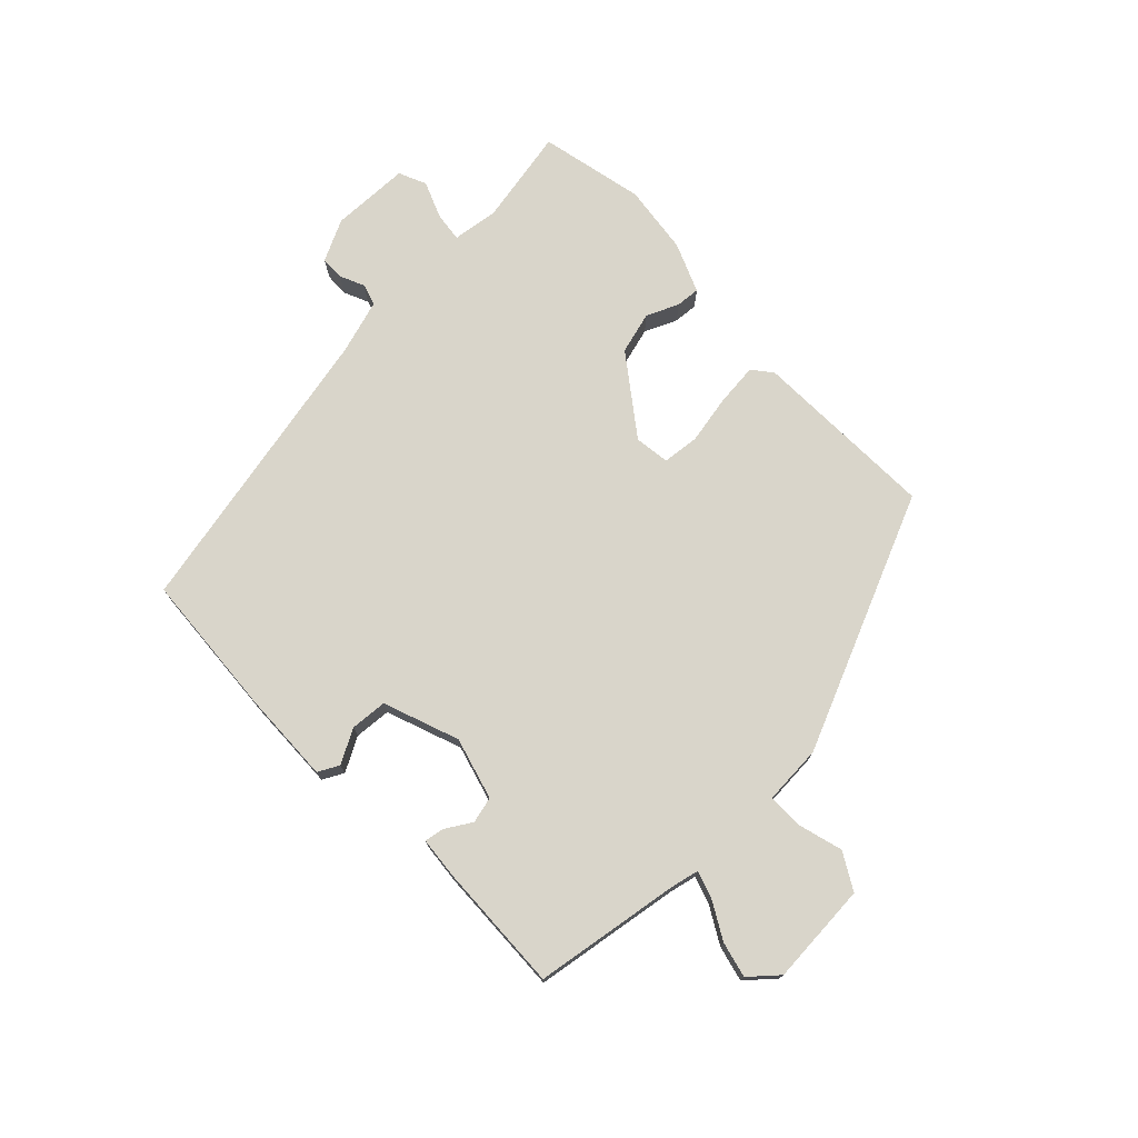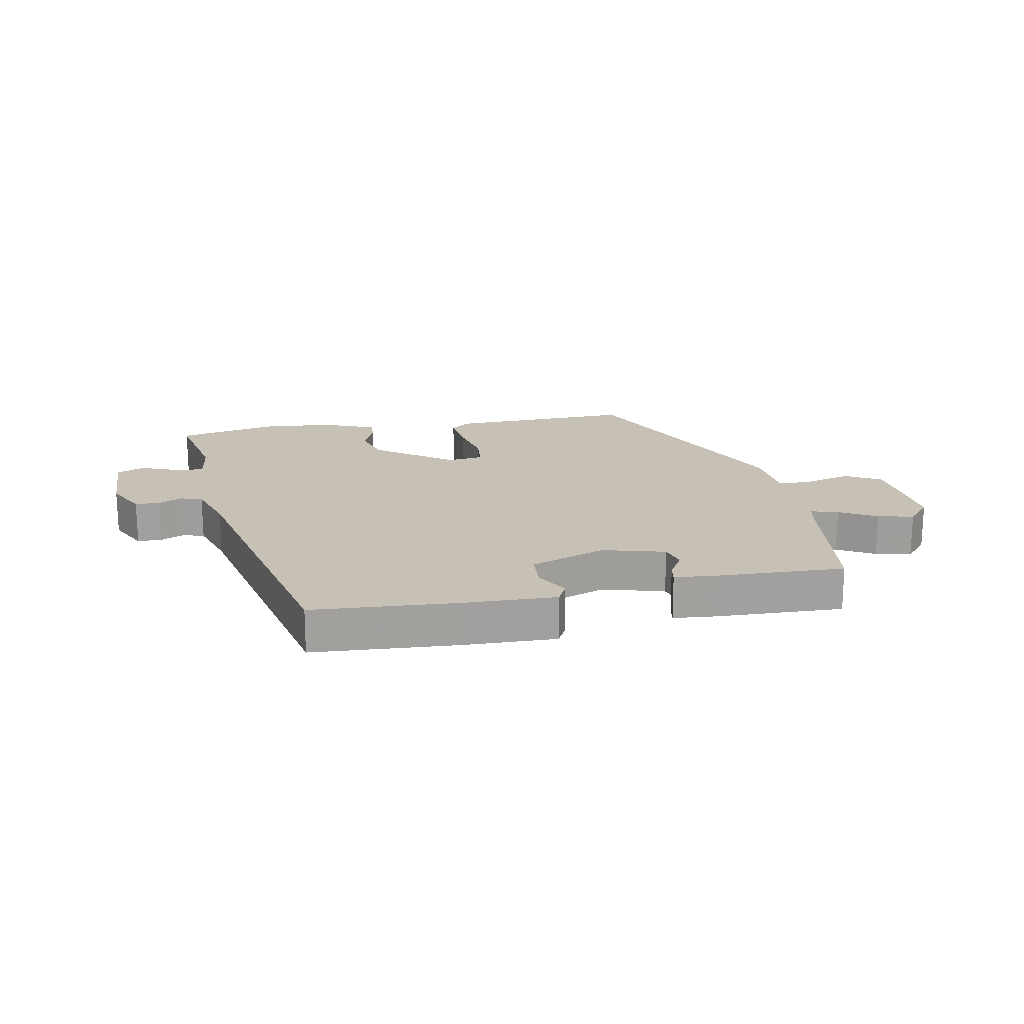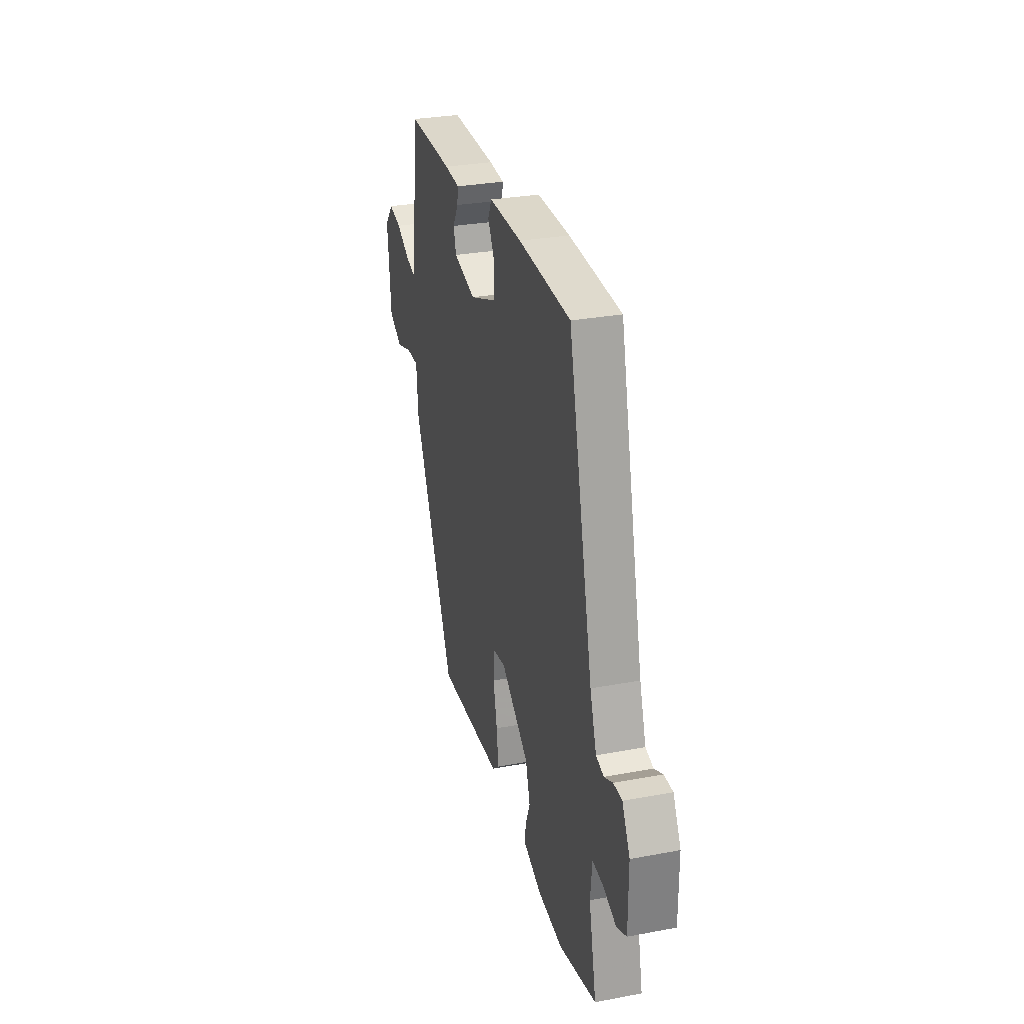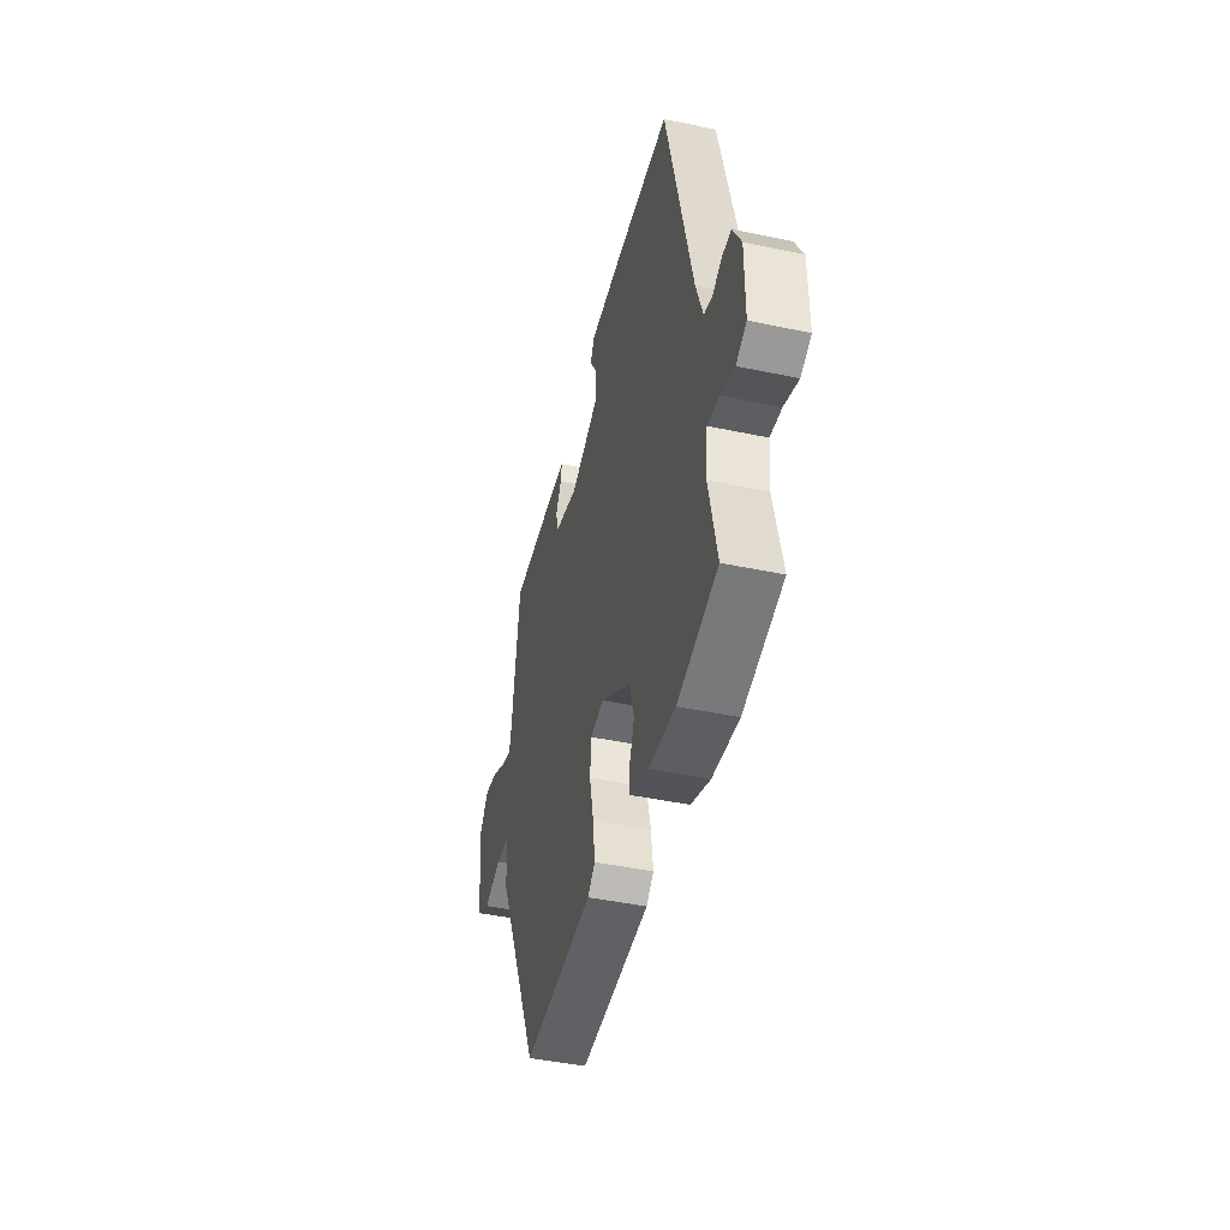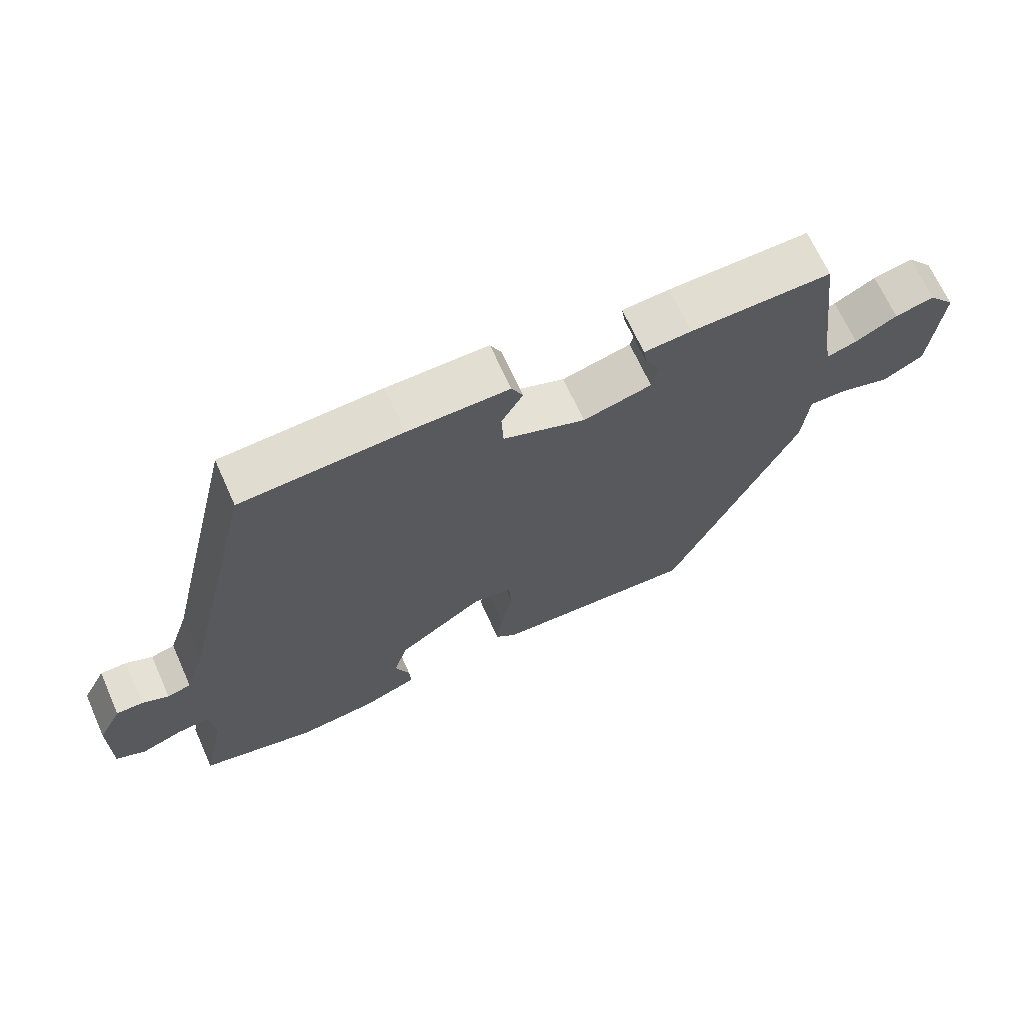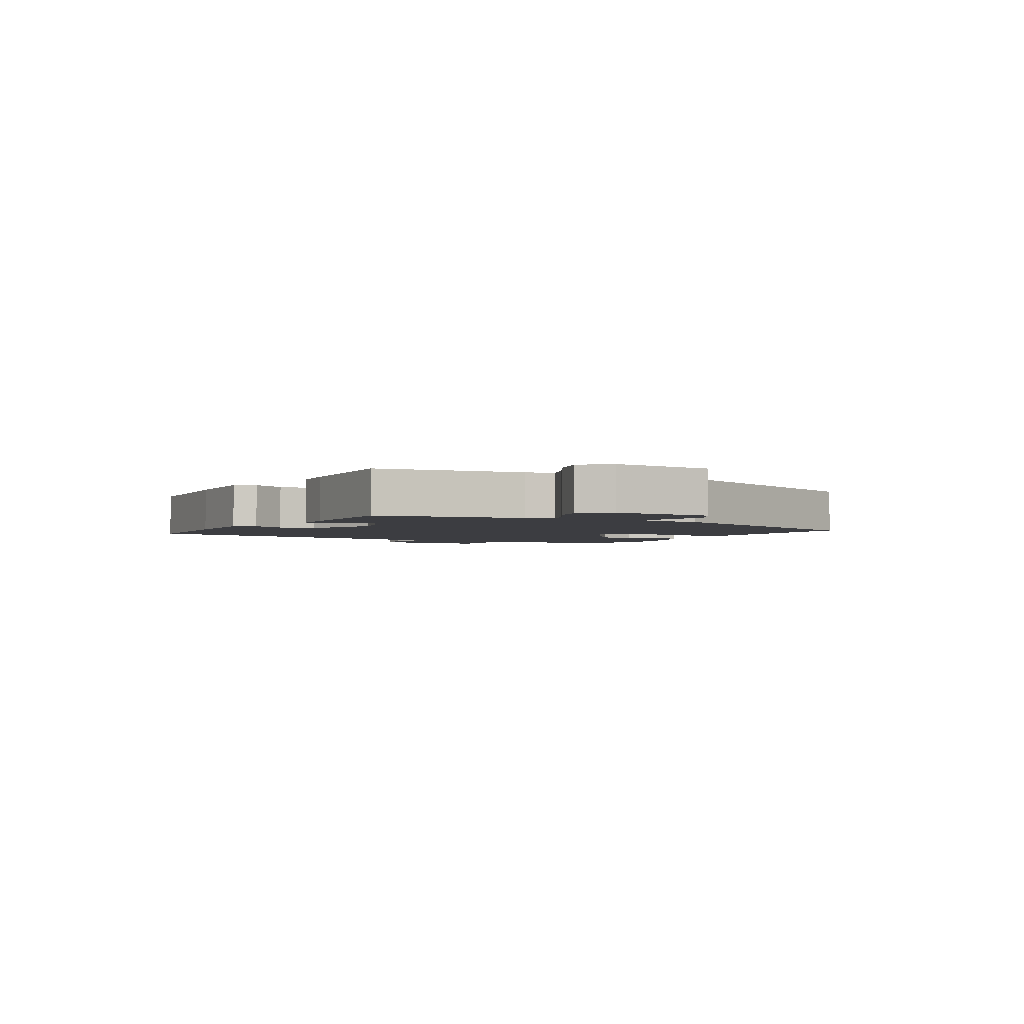
<metadata>
{"format":"obj","ext":"obj","renderer":"f3d","projection":"perspective","resolution":1024,"background":"white","views":[{"elev":74.4,"azim":47.5,"up":"+Y"},{"elev":18.5,"azim":-9.8,"up":"+Y"},{"elev":29.9,"azim":-105.3,"up":"+Z"},{"elev":-44.3,"azim":-103.9,"up":"+Z"},{"elev":67.8,"azim":-24.2,"up":"+Z"},{"elev":-2.7,"azim":62.4,"up":"+Y"}]}
</metadata>
<code>
v -0.376 0.07 0.507
v -0.135 0.07 0.518
v 0.017 0.07 0.519
v 0.034 0.07 0.484
v 0.002 0.07 0.429
v 0.005 0.07 0.368
v 0.129 0.07 0.319
v 0.232 0.07 0.345
v 0.244 0.07 0.388
v 0.219 0.07 0.432
v 0.214 0.07 0.464
v 0.285 0.07 0.469
v 0.496 0.07 0.472
v 0.527 0.07 0.229
v 0.536 0.07 0.183
v 0.581 0.07 0.196
v 0.643 0.07 0.229
v 0.702 0.07 0.242
v 0.741 0.07 0.195
v 0.725 0.07 0.027
v 0.664 0.07 -0.006
v 0.589 0.07 0.017
v 0.532 0.07 0.018
v 0.523 0.07 -0.081
v 0.329 0.07 -0.497
v 0.022 0.07 -0.481
v -0.01 0.07 -0.454
v -0.001 0.07 -0.384
v 0.017 0.07 -0.303
v 0.012 0.07 -0.242
v -0.046 0.07 -0.233
v -0.176 0.07 -0.324
v -0.197 0.07 -0.393
v -0.175 0.07 -0.447
v -0.173 0.07 -0.487
v -0.256 0.07 -0.519
v -0.372 0.07 -0.531
v -0.545 0.07 -0.489
v -0.51 0.07 -0.33
v -0.518 0.07 -0.253
v -0.567 0.07 -0.258
v -0.629 0.07 -0.281
v -0.674 0.07 -0.26
v -0.674 0.07 -0.129
v -0.638 0.07 -0.061
v -0.598 0.07 -0.061
v -0.558 0.07 -0.08
v -0.522 0.07 -0.07
v -0.492 0.07 0.019
v -0.376 0 0.507
v -0.135 0 0.518
v 0.017 0 0.519
v 0.034 0 0.484
v 0.002 0 0.429
v 0.005 0 0.368
v 0.129 0 0.319
v 0.232 0 0.345
v 0.244 0 0.388
v 0.219 0 0.432
v 0.214 0 0.464
v 0.285 0 0.469
v 0.496 0 0.472
v 0.527 0 0.229
v 0.536 0 0.183
v 0.581 0 0.196
v 0.643 0 0.229
v 0.702 0 0.242
v 0.741 0 0.195
v 0.725 0 0.027
v 0.664 0 -0.006
v 0.589 0 0.017
v 0.532 0 0.018
v 0.523 0 -0.081
v 0.329 0 -0.497
v 0.022 0 -0.481
v -0.01 0 -0.454
v -0.001 0 -0.384
v 0.017 0 -0.303
v 0.012 0 -0.242
v -0.046 0 -0.233
v -0.176 0 -0.324
v -0.197 0 -0.393
v -0.175 0 -0.447
v -0.173 0 -0.487
v -0.256 0 -0.519
v -0.372 0 -0.531
v -0.545 0 -0.489
v -0.51 0 -0.33
v -0.518 0 -0.253
v -0.567 0 -0.258
v -0.629 0 -0.281
v -0.674 0 -0.26
v -0.674 0 -0.129
v -0.638 0 -0.061
v -0.598 0 -0.061
v -0.558 0 -0.08
v -0.522 0 -0.07
v -0.492 0 0.019
f 44 45 46 47
f 44 47 48
f 41 42 43 44
f 40 41 44 48
f 39 40 48 49
f 37 38 39
f 33 34 35 36
f 32 33 36 37
f 26 27 28 29
f 24 25 26 29
f 23 24 29 30
f 19 20 21 22
f 19 22 23
f 16 17 18 19
f 15 16 19 23
f 14 15 23 30
f 9 10 11 12
f 8 9 12 13
f 2 3 4 5
f 2 5 6
f 1 2 6
f 49 1 6 7
f 32 37 39 49
f 31 32 49 7
f 8 13 14 30
f 7 8 30 31
f 96 95 94 93
f 97 96 93
f 93 92 91 90
f 97 93 90 89
f 98 97 89 88
f 88 87 86
f 85 84 83 82
f 86 85 82 81
f 78 77 76 75
f 78 75 74 73
f 79 78 73 72
f 71 70 69 68
f 72 71 68
f 68 67 66 65
f 72 68 65 64
f 79 72 64 63
f 61 60 59 58
f 62 61 58 57
f 54 53 52 51
f 55 54 51
f 55 51 50
f 56 55 50 98
f 98 88 86 81
f 56 98 81 80
f 79 63 62 57
f 80 79 57 56
f 1 50 51 2
f 2 51 52 3
f 3 52 53 4
f 4 53 54 5
f 5 54 55 6
f 6 55 56 7
f 7 56 57 8
f 8 57 58 9
f 9 58 59 10
f 10 59 60 11
f 11 60 61 12
f 12 61 62 13
f 13 62 63 14
f 14 63 64 15
f 15 64 65 16
f 16 65 66 17
f 17 66 67 18
f 18 67 68 19
f 19 68 69 20
f 20 69 70 21
f 21 70 71 22
f 22 71 72 23
f 23 72 73 24
f 24 73 74 25
f 25 74 75 26
f 26 75 76 27
f 27 76 77 28
f 28 77 78 29
f 29 78 79 30
f 30 79 80 31
f 31 80 81 32
f 32 81 82 33
f 33 82 83 34
f 34 83 84 35
f 35 84 85 36
f 36 85 86 37
f 37 86 87 38
f 38 87 88 39
f 39 88 89 40
f 40 89 90 41
f 41 90 91 42
f 42 91 92 43
f 43 92 93 44
f 44 93 94 45
f 45 94 95 46
f 46 95 96 47
f 47 96 97 48
f 48 97 98 49
f 49 98 50 1

</code>
